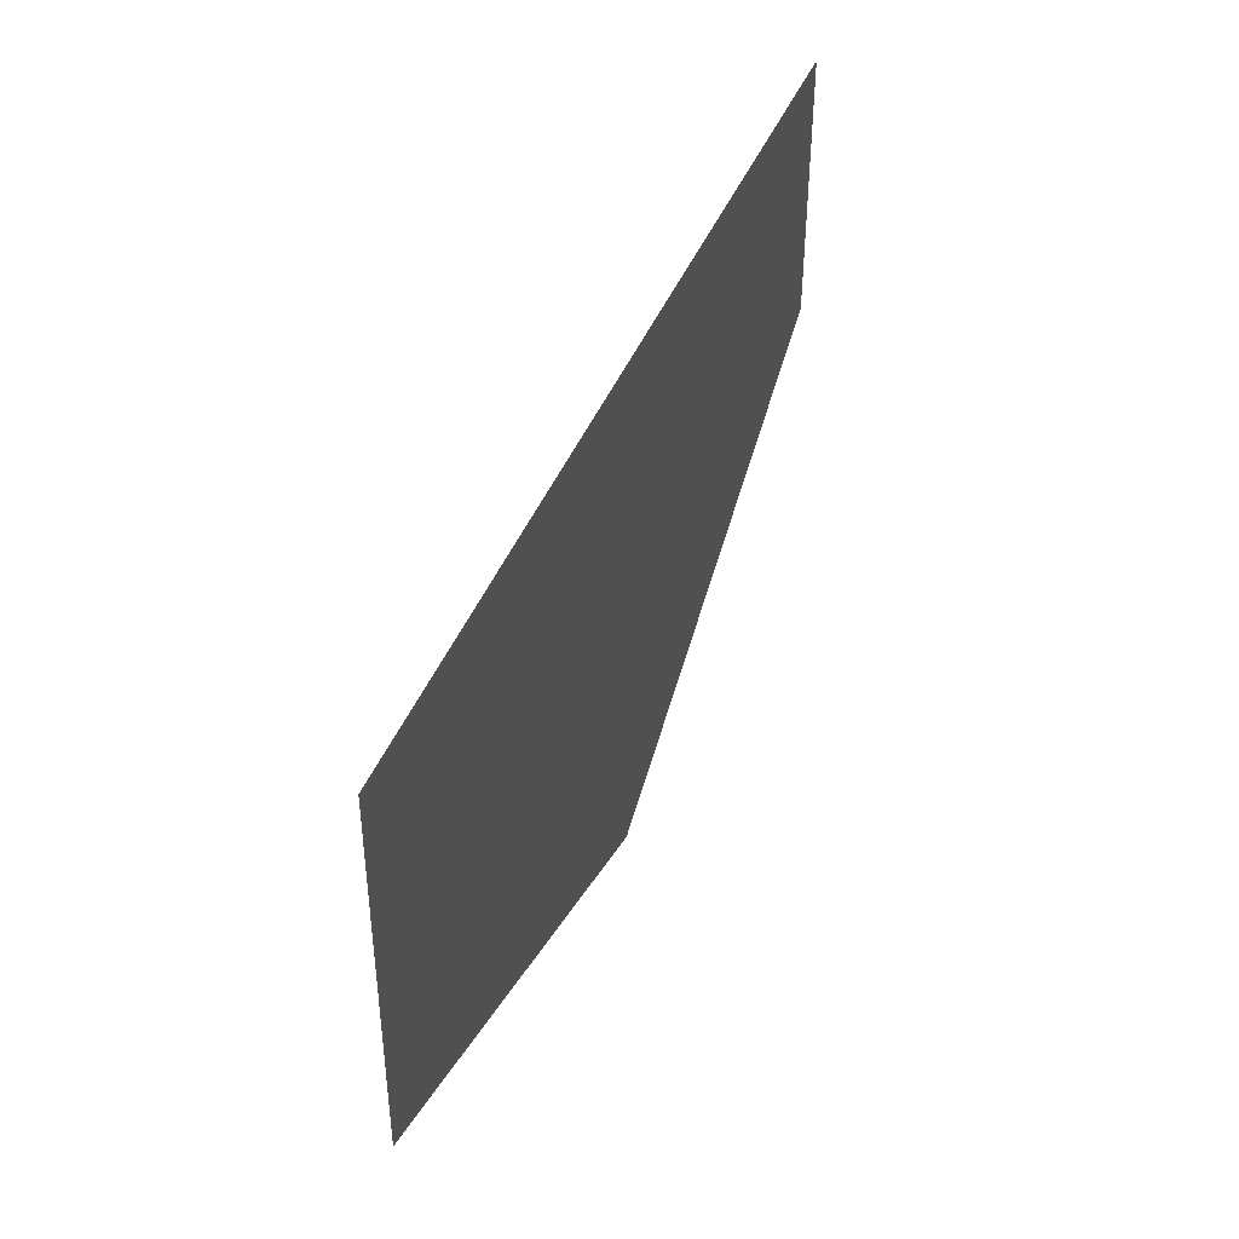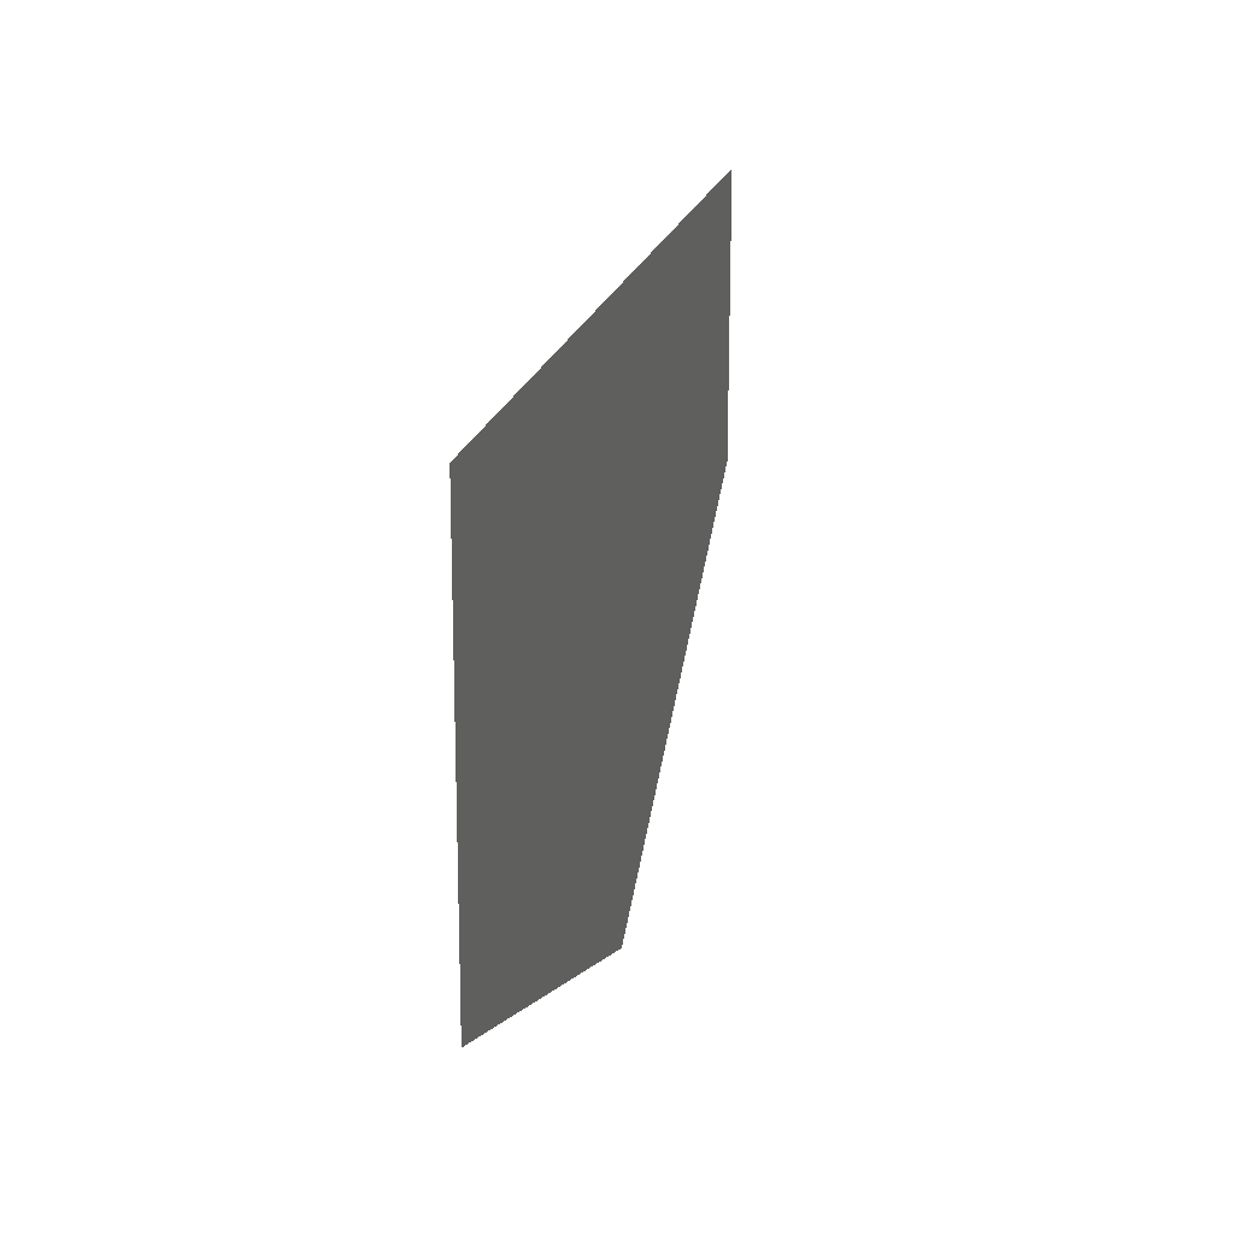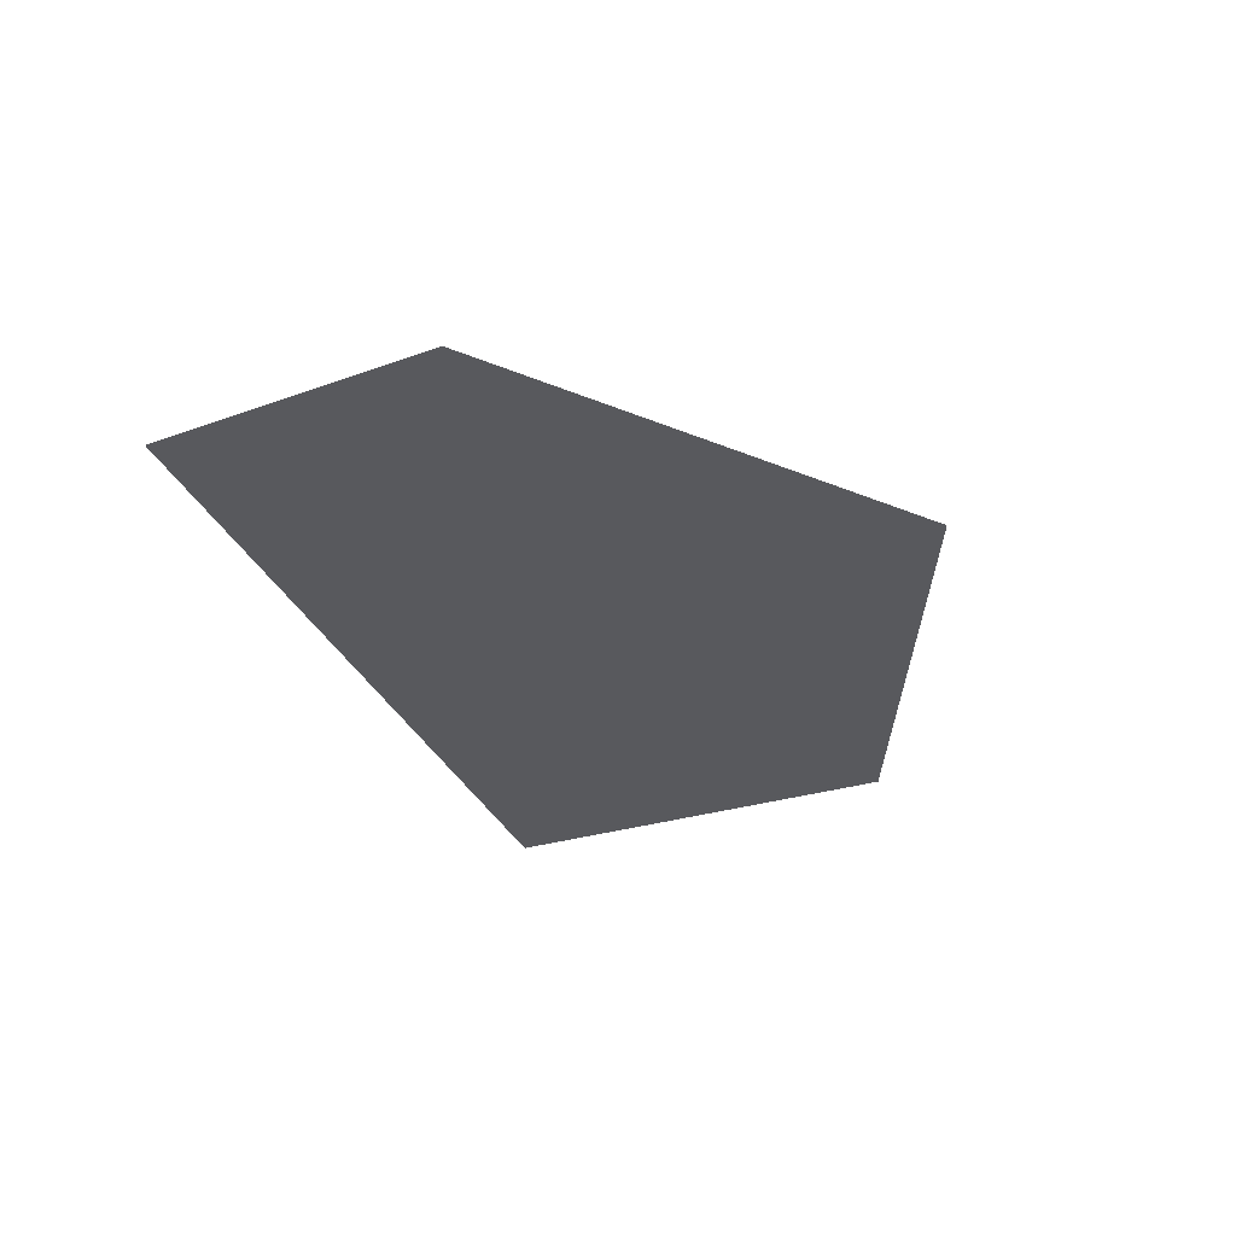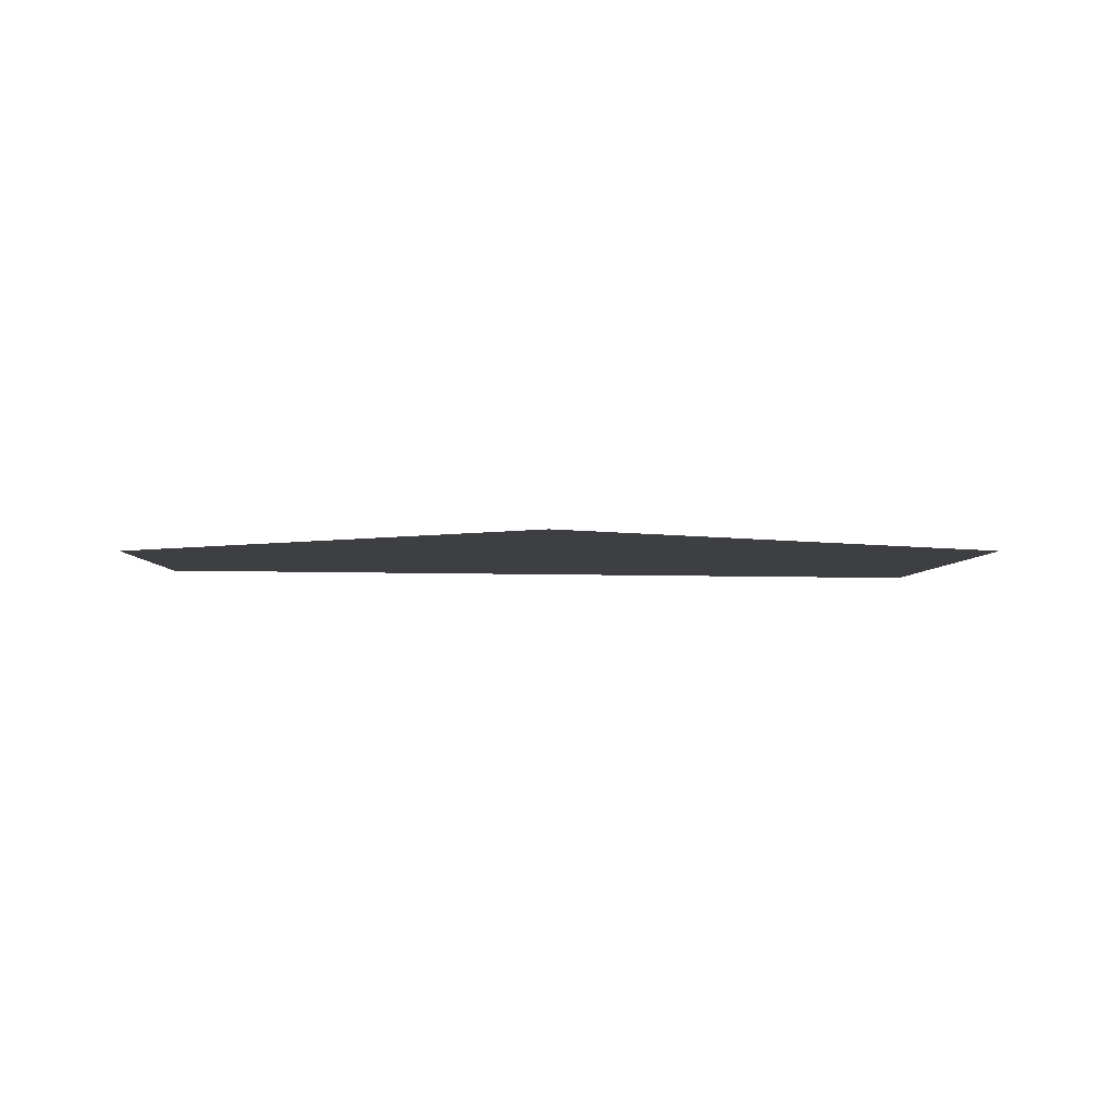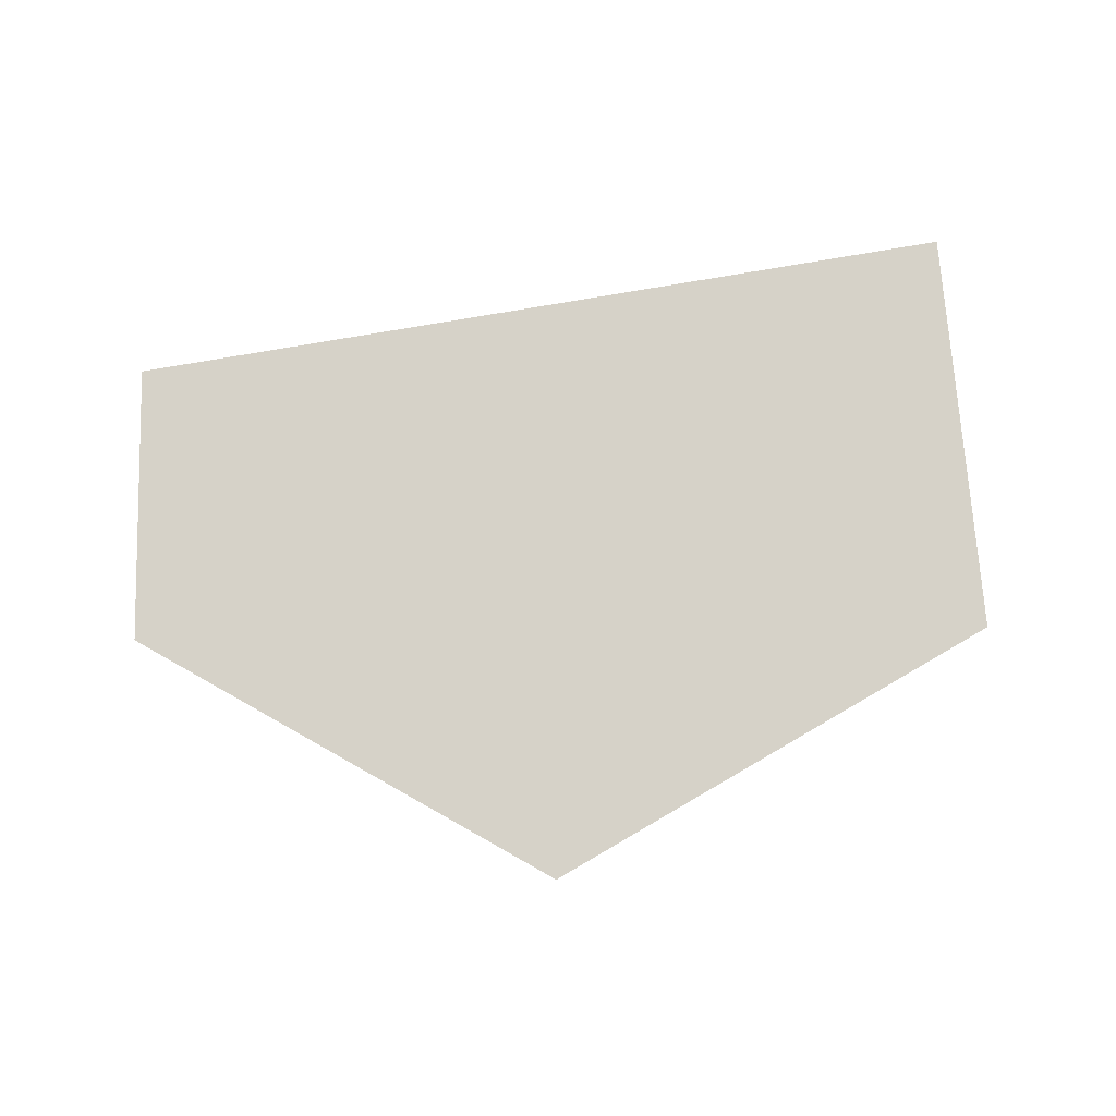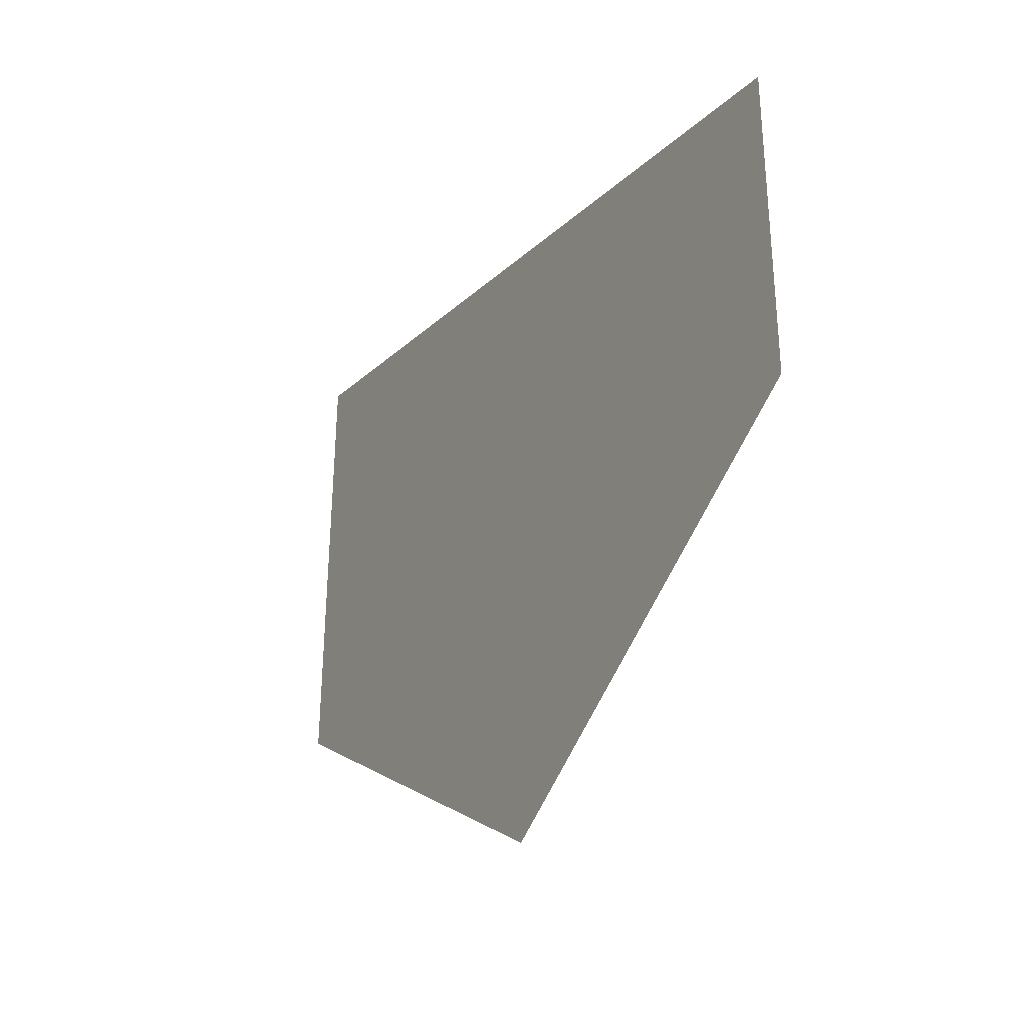
<metadata>
{"format":"obj","ext":"obj","renderer":"f3d","projection":"perspective","resolution":1024,"background":"white","views":[{"elev":51.9,"azim":111.7,"up":"+Y"},{"elev":28.8,"azim":103.6,"up":"+Y"},{"elev":-29.9,"azim":-63.4,"up":"+Z"},{"elev":-4.2,"azim":-1.6,"up":"+Z"},{"elev":77.5,"azim":-2.5,"up":"+Z"},{"elev":-26.0,"azim":-118.6,"up":"+Y"}]}
</metadata>
<code>
g pm0012_81_ScalesDSkin_rx1
v -0.3357 -0.004546 -8.869e-19
v -0.3065 -0.02272 -8.869e-19
v -0.3055 8.438e-18 -1.643e-17
v -0.3352 0.01545 -8.869e-19
v -0.275 -0.006241 -8.869e-19
v -0.2761 0.02297 -8.869e-19
v -0.3357 -0.004546 3.5e-05
v -0.3055 8.438e-18 3.5e-05
v -0.3065 -0.02272 3.5e-05
v -0.3352 0.01545 3.5e-05
v -0.275 -0.006241 3.5e-05
v -0.2761 0.02297 3.5e-05
g pm0012_81_ScalesDSkin_rx1_0
f 3 2 1
f 3 1 4
f 5 2 3
f 3 4 6
f 6 5 3
f 9 8 7
f 7 8 10
f 9 11 8
f 10 8 12
f 11 12 8

</code>
